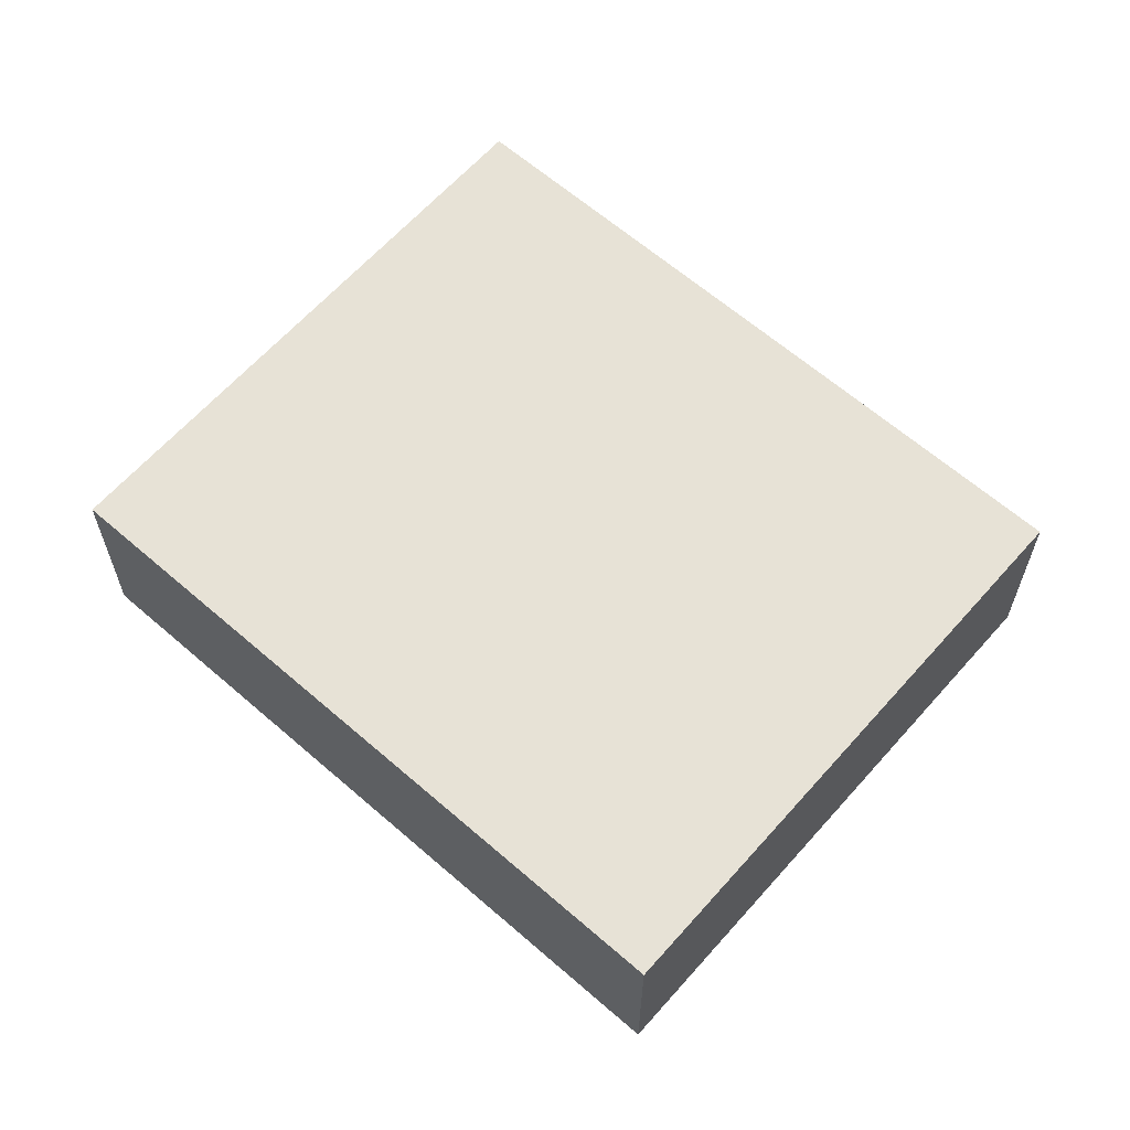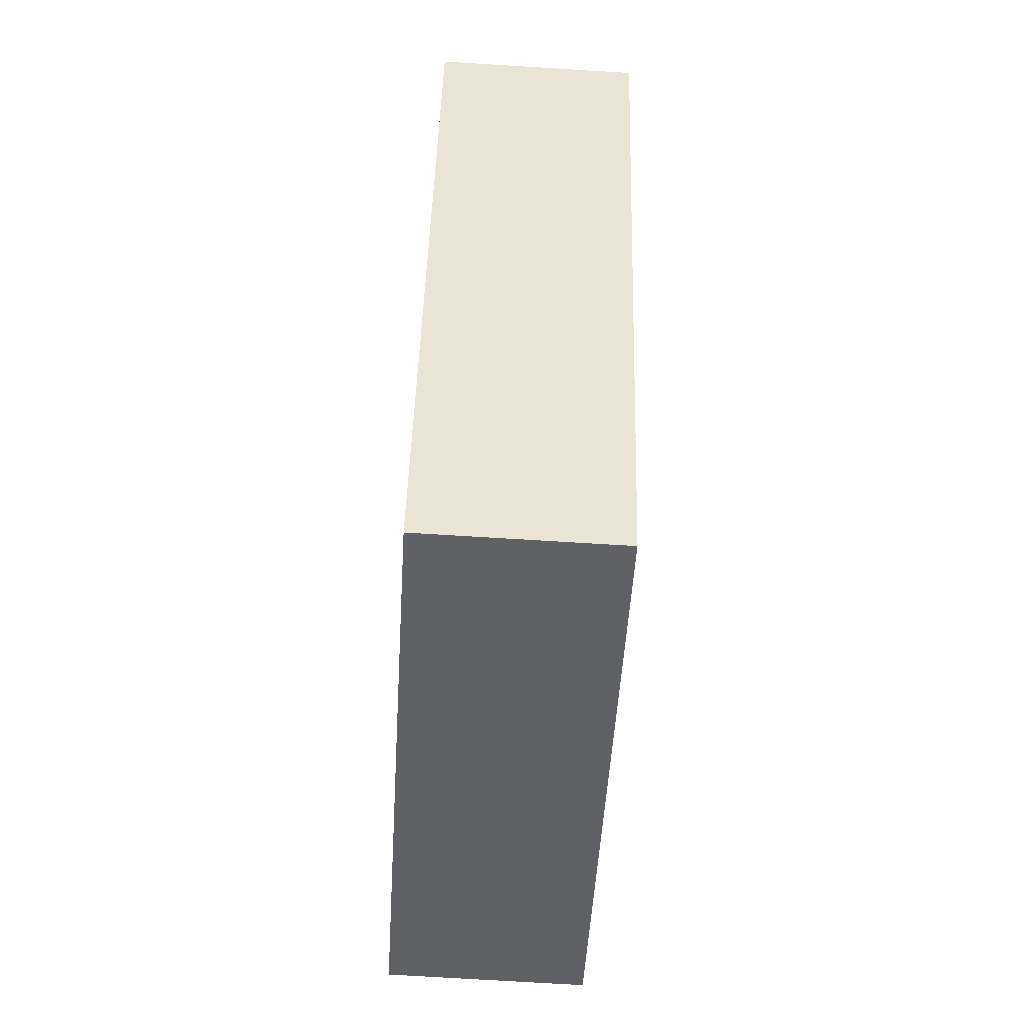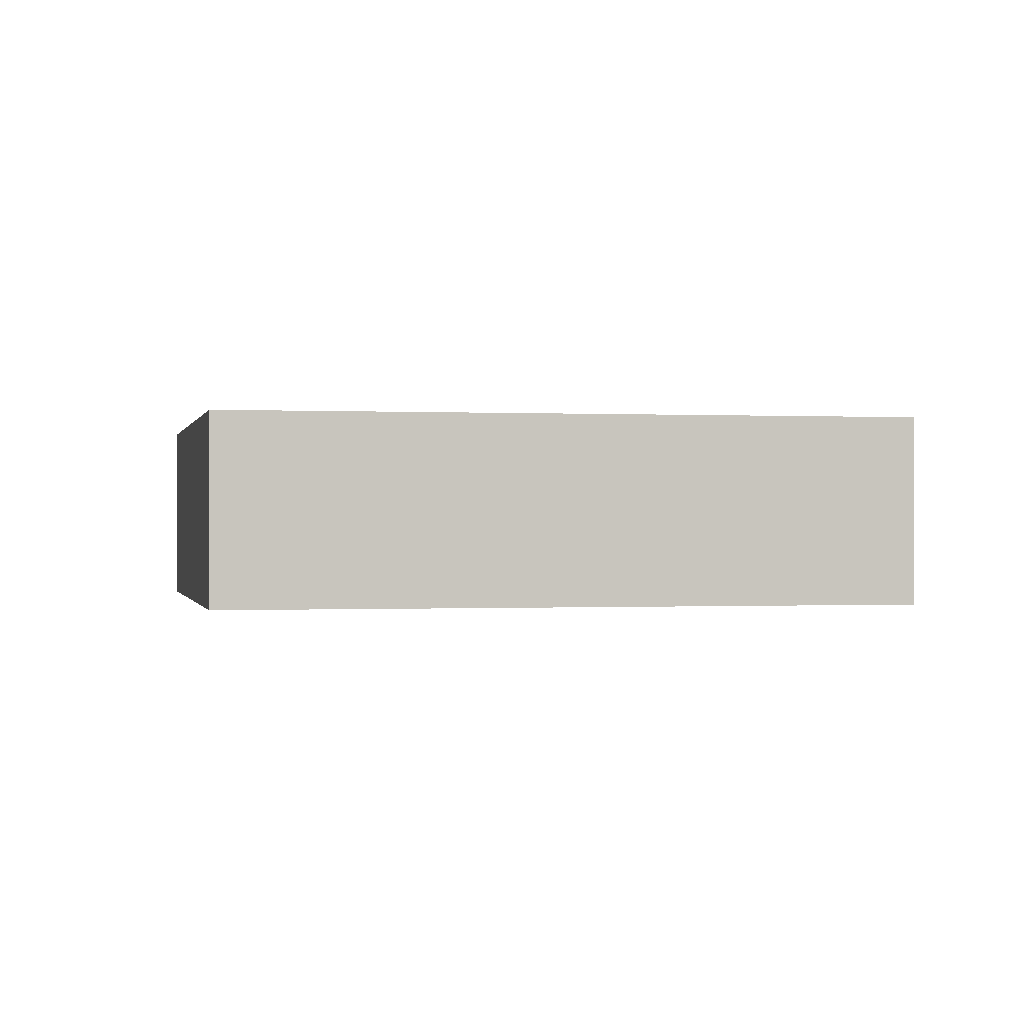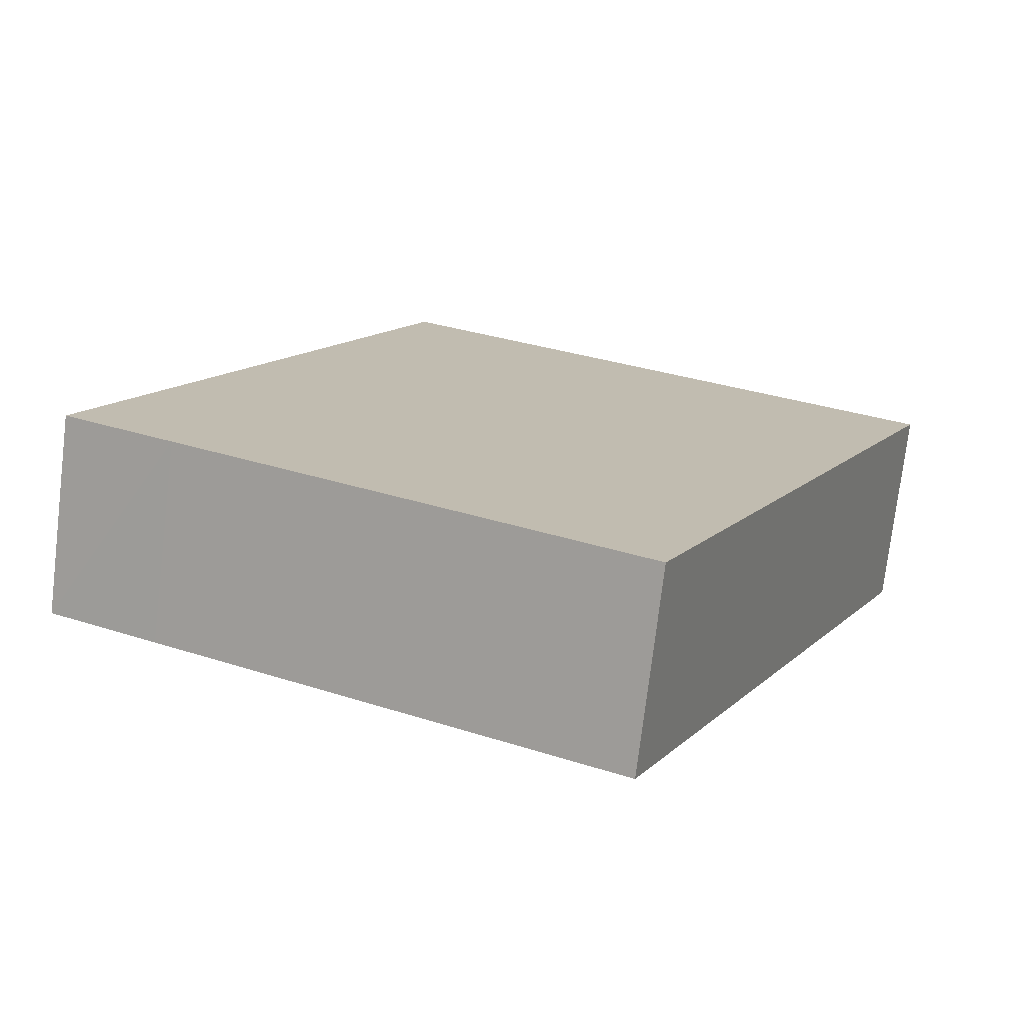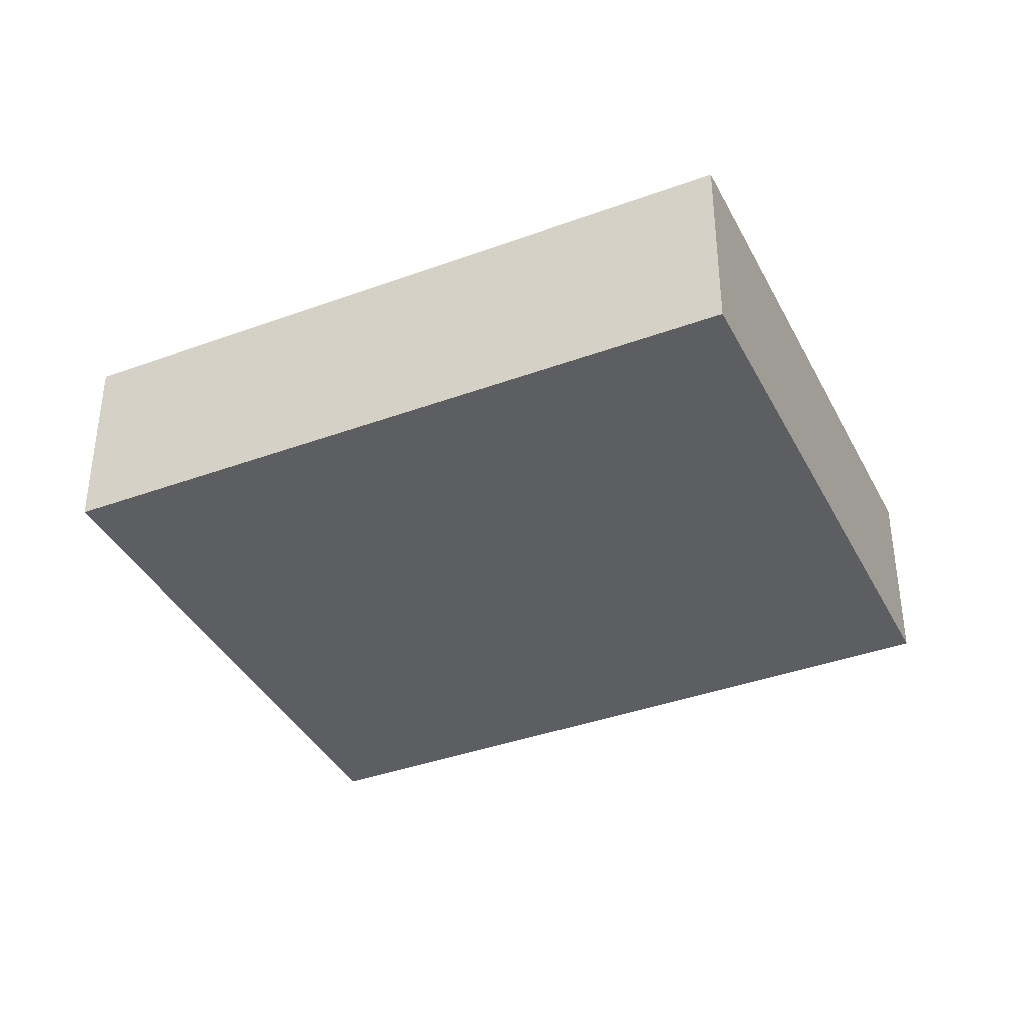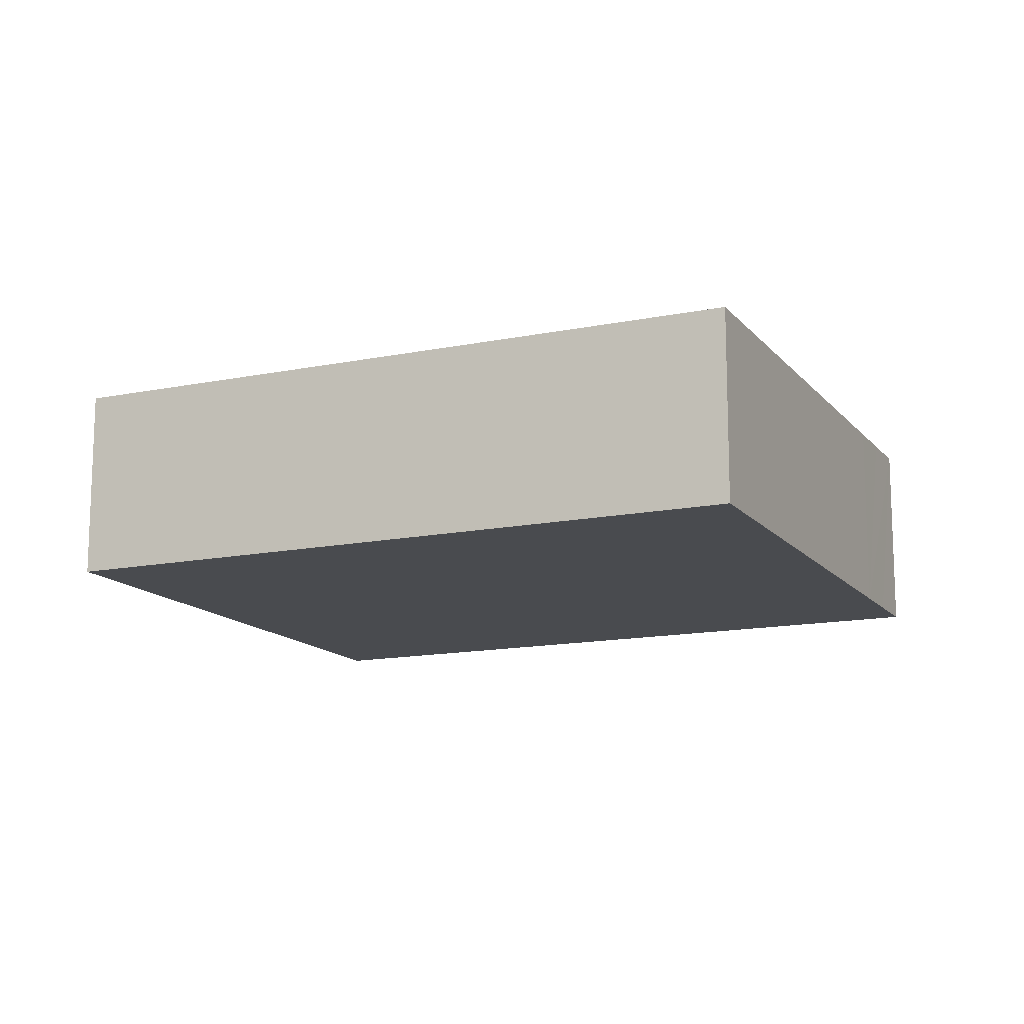
<metadata>
{"format":"obj","ext":"obj","renderer":"f3d","projection":"perspective","resolution":1024,"background":"white","views":[{"elev":63.0,"azim":156.9,"up":"+Y"},{"elev":-72.9,"azim":86.5,"up":"+Z"},{"elev":-0.3,"azim":103.7,"up":"+Y"},{"elev":-74.6,"azim":-6.8,"up":"+Z"},{"elev":-38.4,"azim":-39.6,"up":"+Y"},{"elev":-13.9,"azim":140.0,"up":"+Y"}]}
</metadata>
<code>
v  1.254 0.78 2.63
v  0.218 0.78 -0.104
v  0 0.78 4.776e-17
v  0.425 0.78 -0.203
v  2.197 0.78 -1.048
v  3.451 0.78 1.582
v  0 0 0
v  1.254 -1.61e-16 2.63
v  3.451 -9.687e-17 1.582
v  2.197 6.417e-17 -1.048
v  0.425 1.243e-17 -0.203
v  0.218 6.368e-18 -0.104
g defaultobject
f 1 2 3
f 2 1 4
f 4 1 5
f 5 1 6
f 7 1 3
f 1 7 8
f 8 6 1
f 6 8 9
f 9 5 6
f 5 9 10
f 10 4 5
f 4 10 11
f 4 11 2
f 2 11 3
f 3 11 12
f 3 12 7
f 7 9 8
f 9 7 10
f 10 7 12
f 10 12 11

</code>
